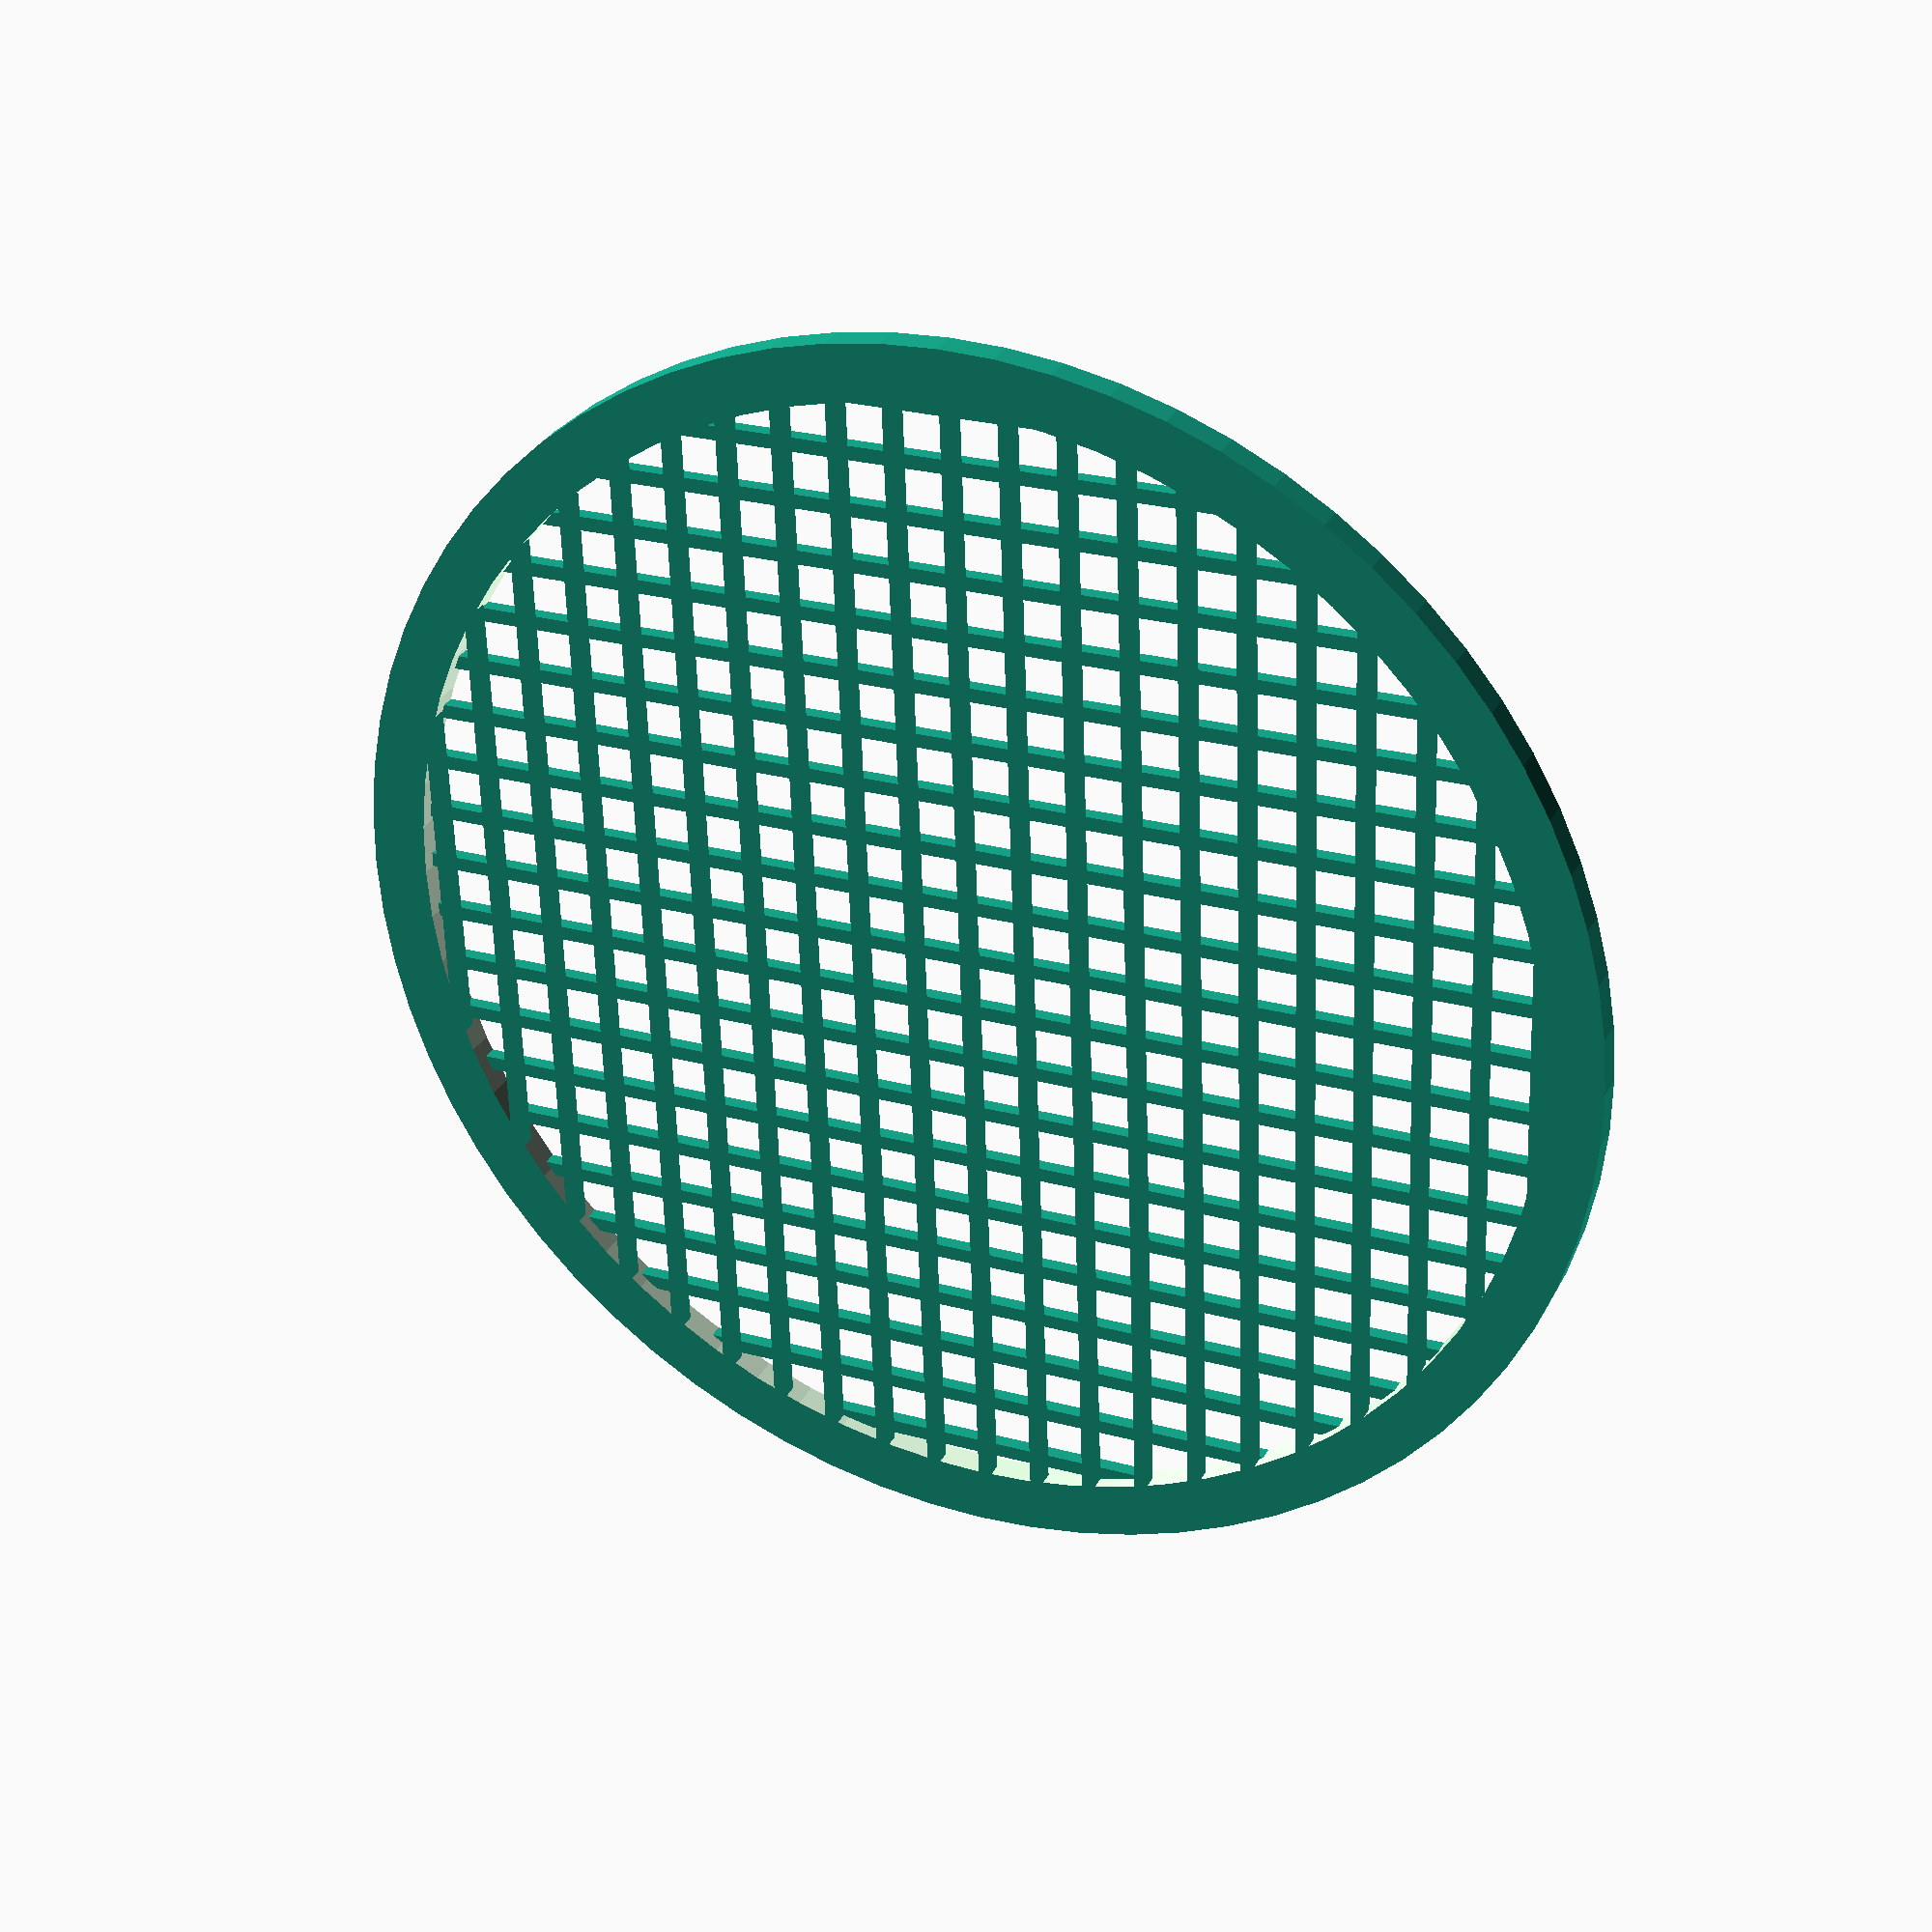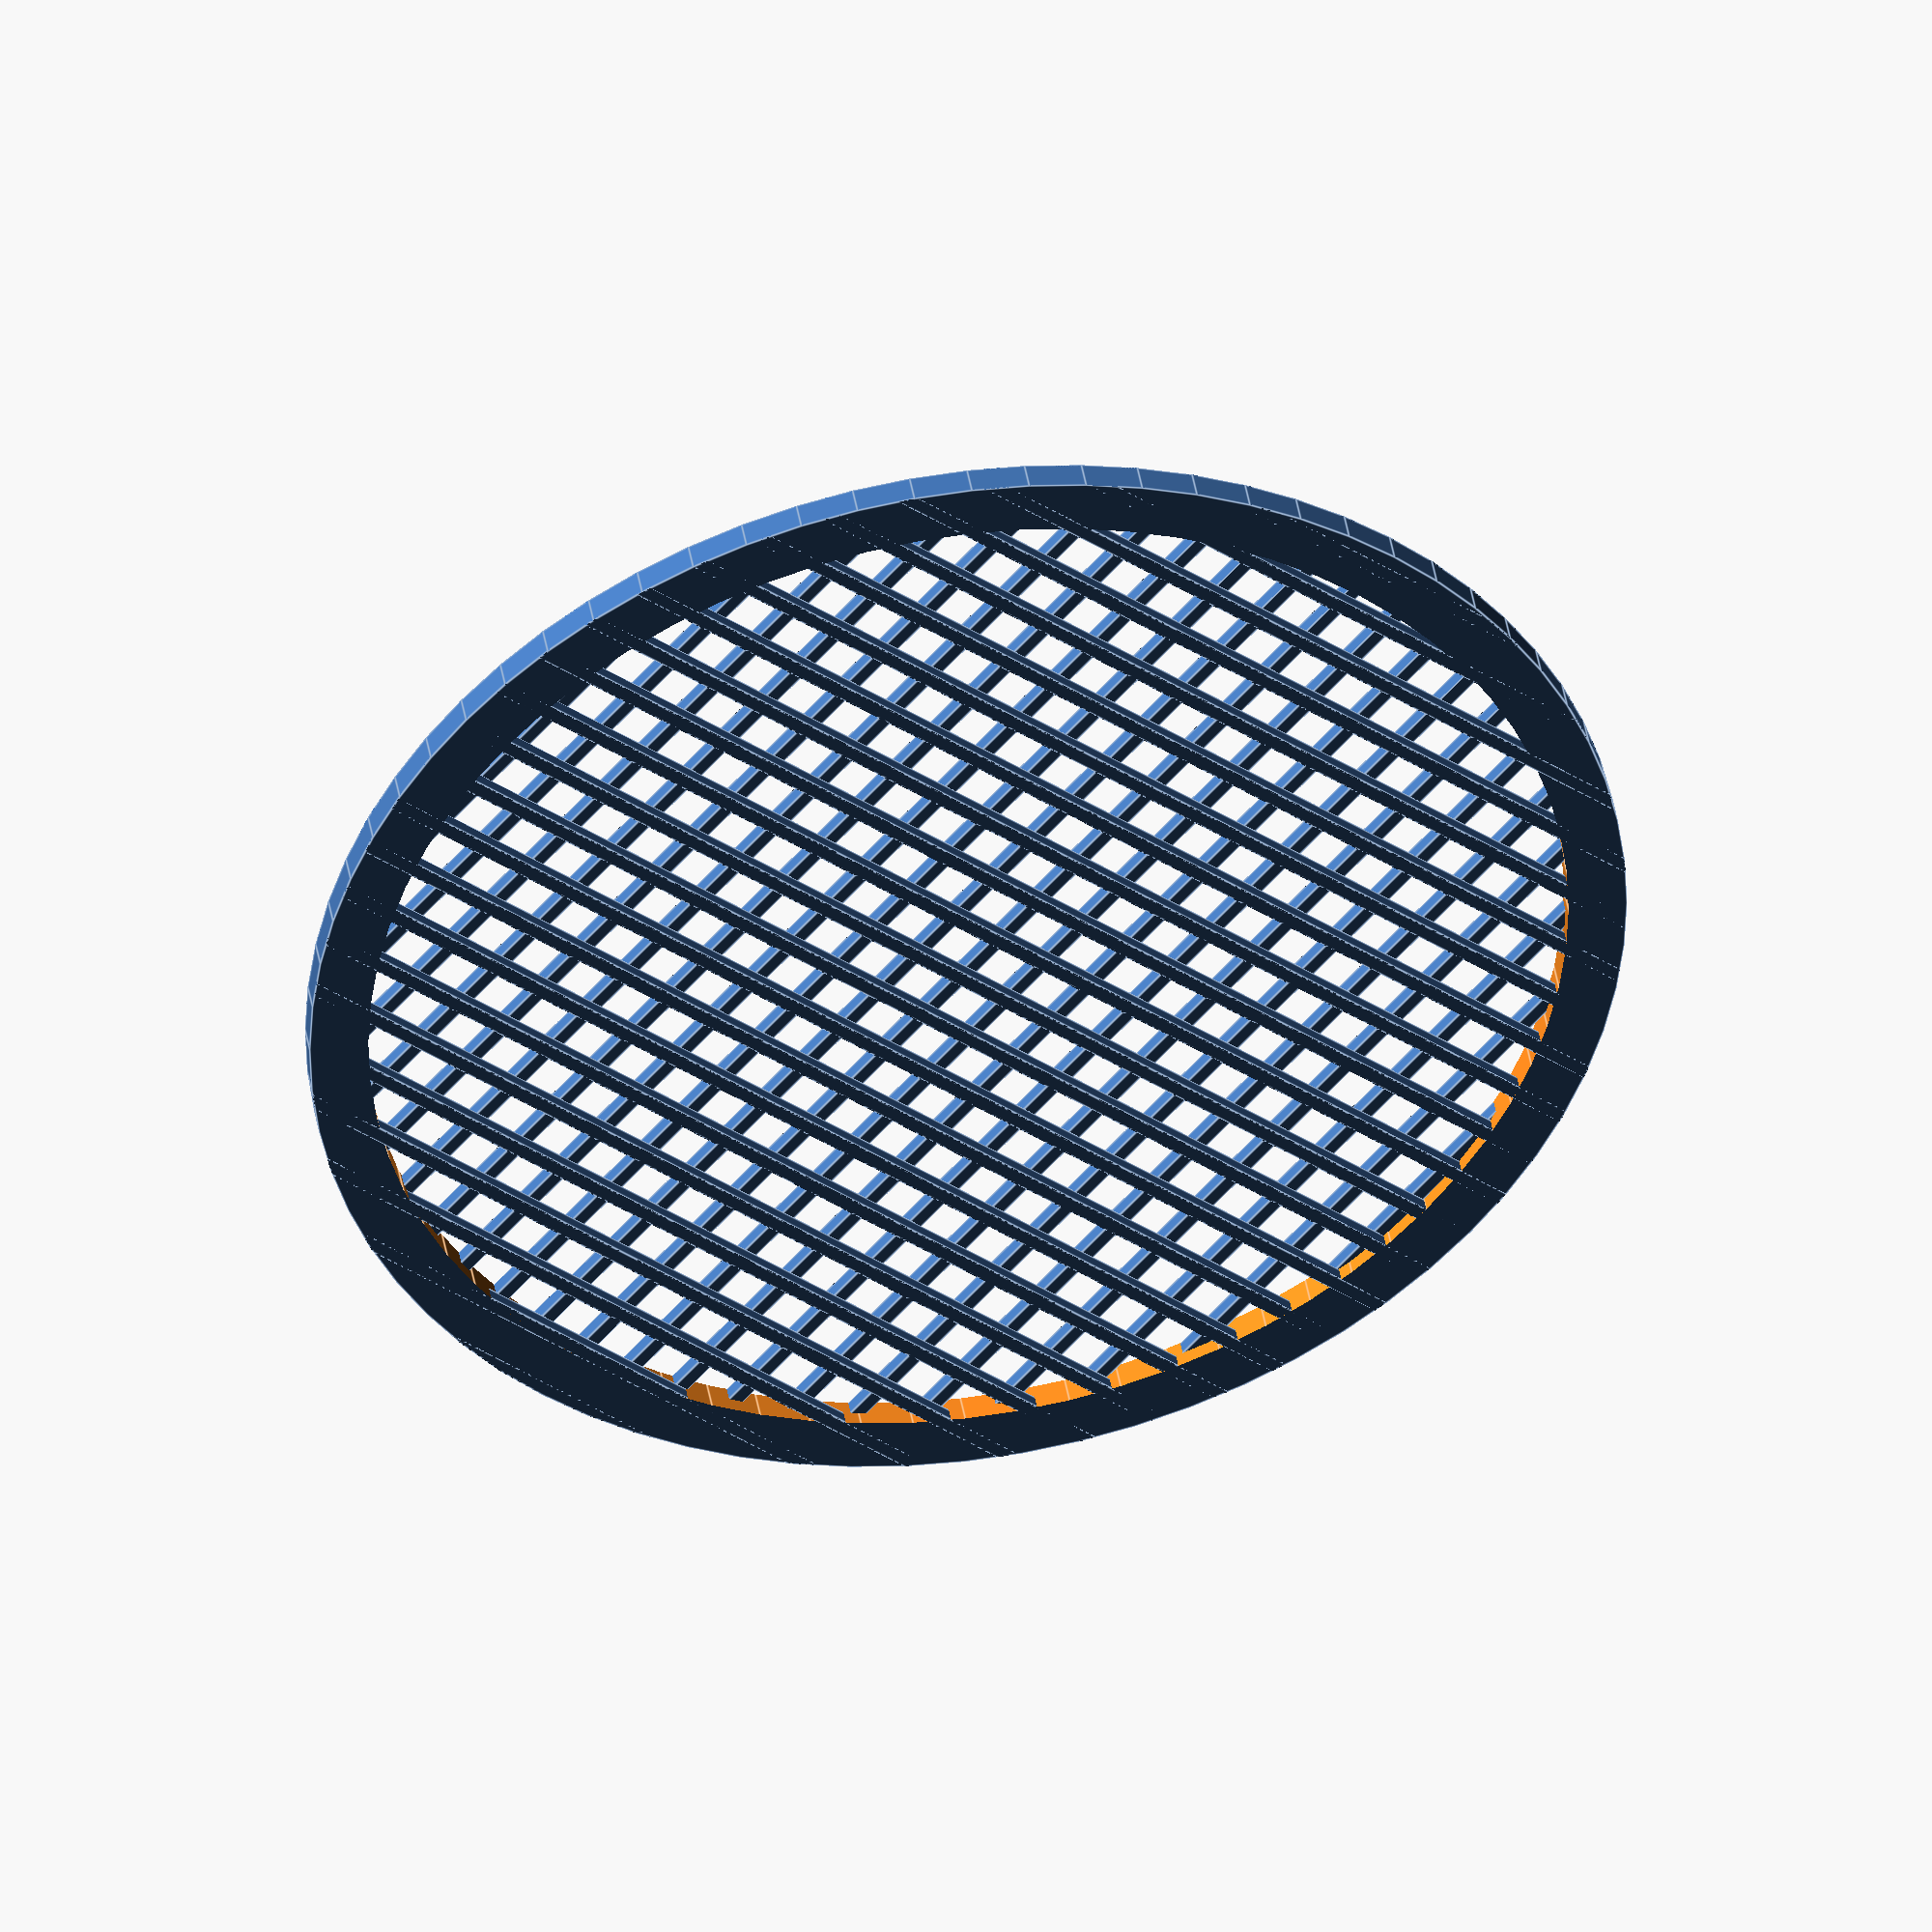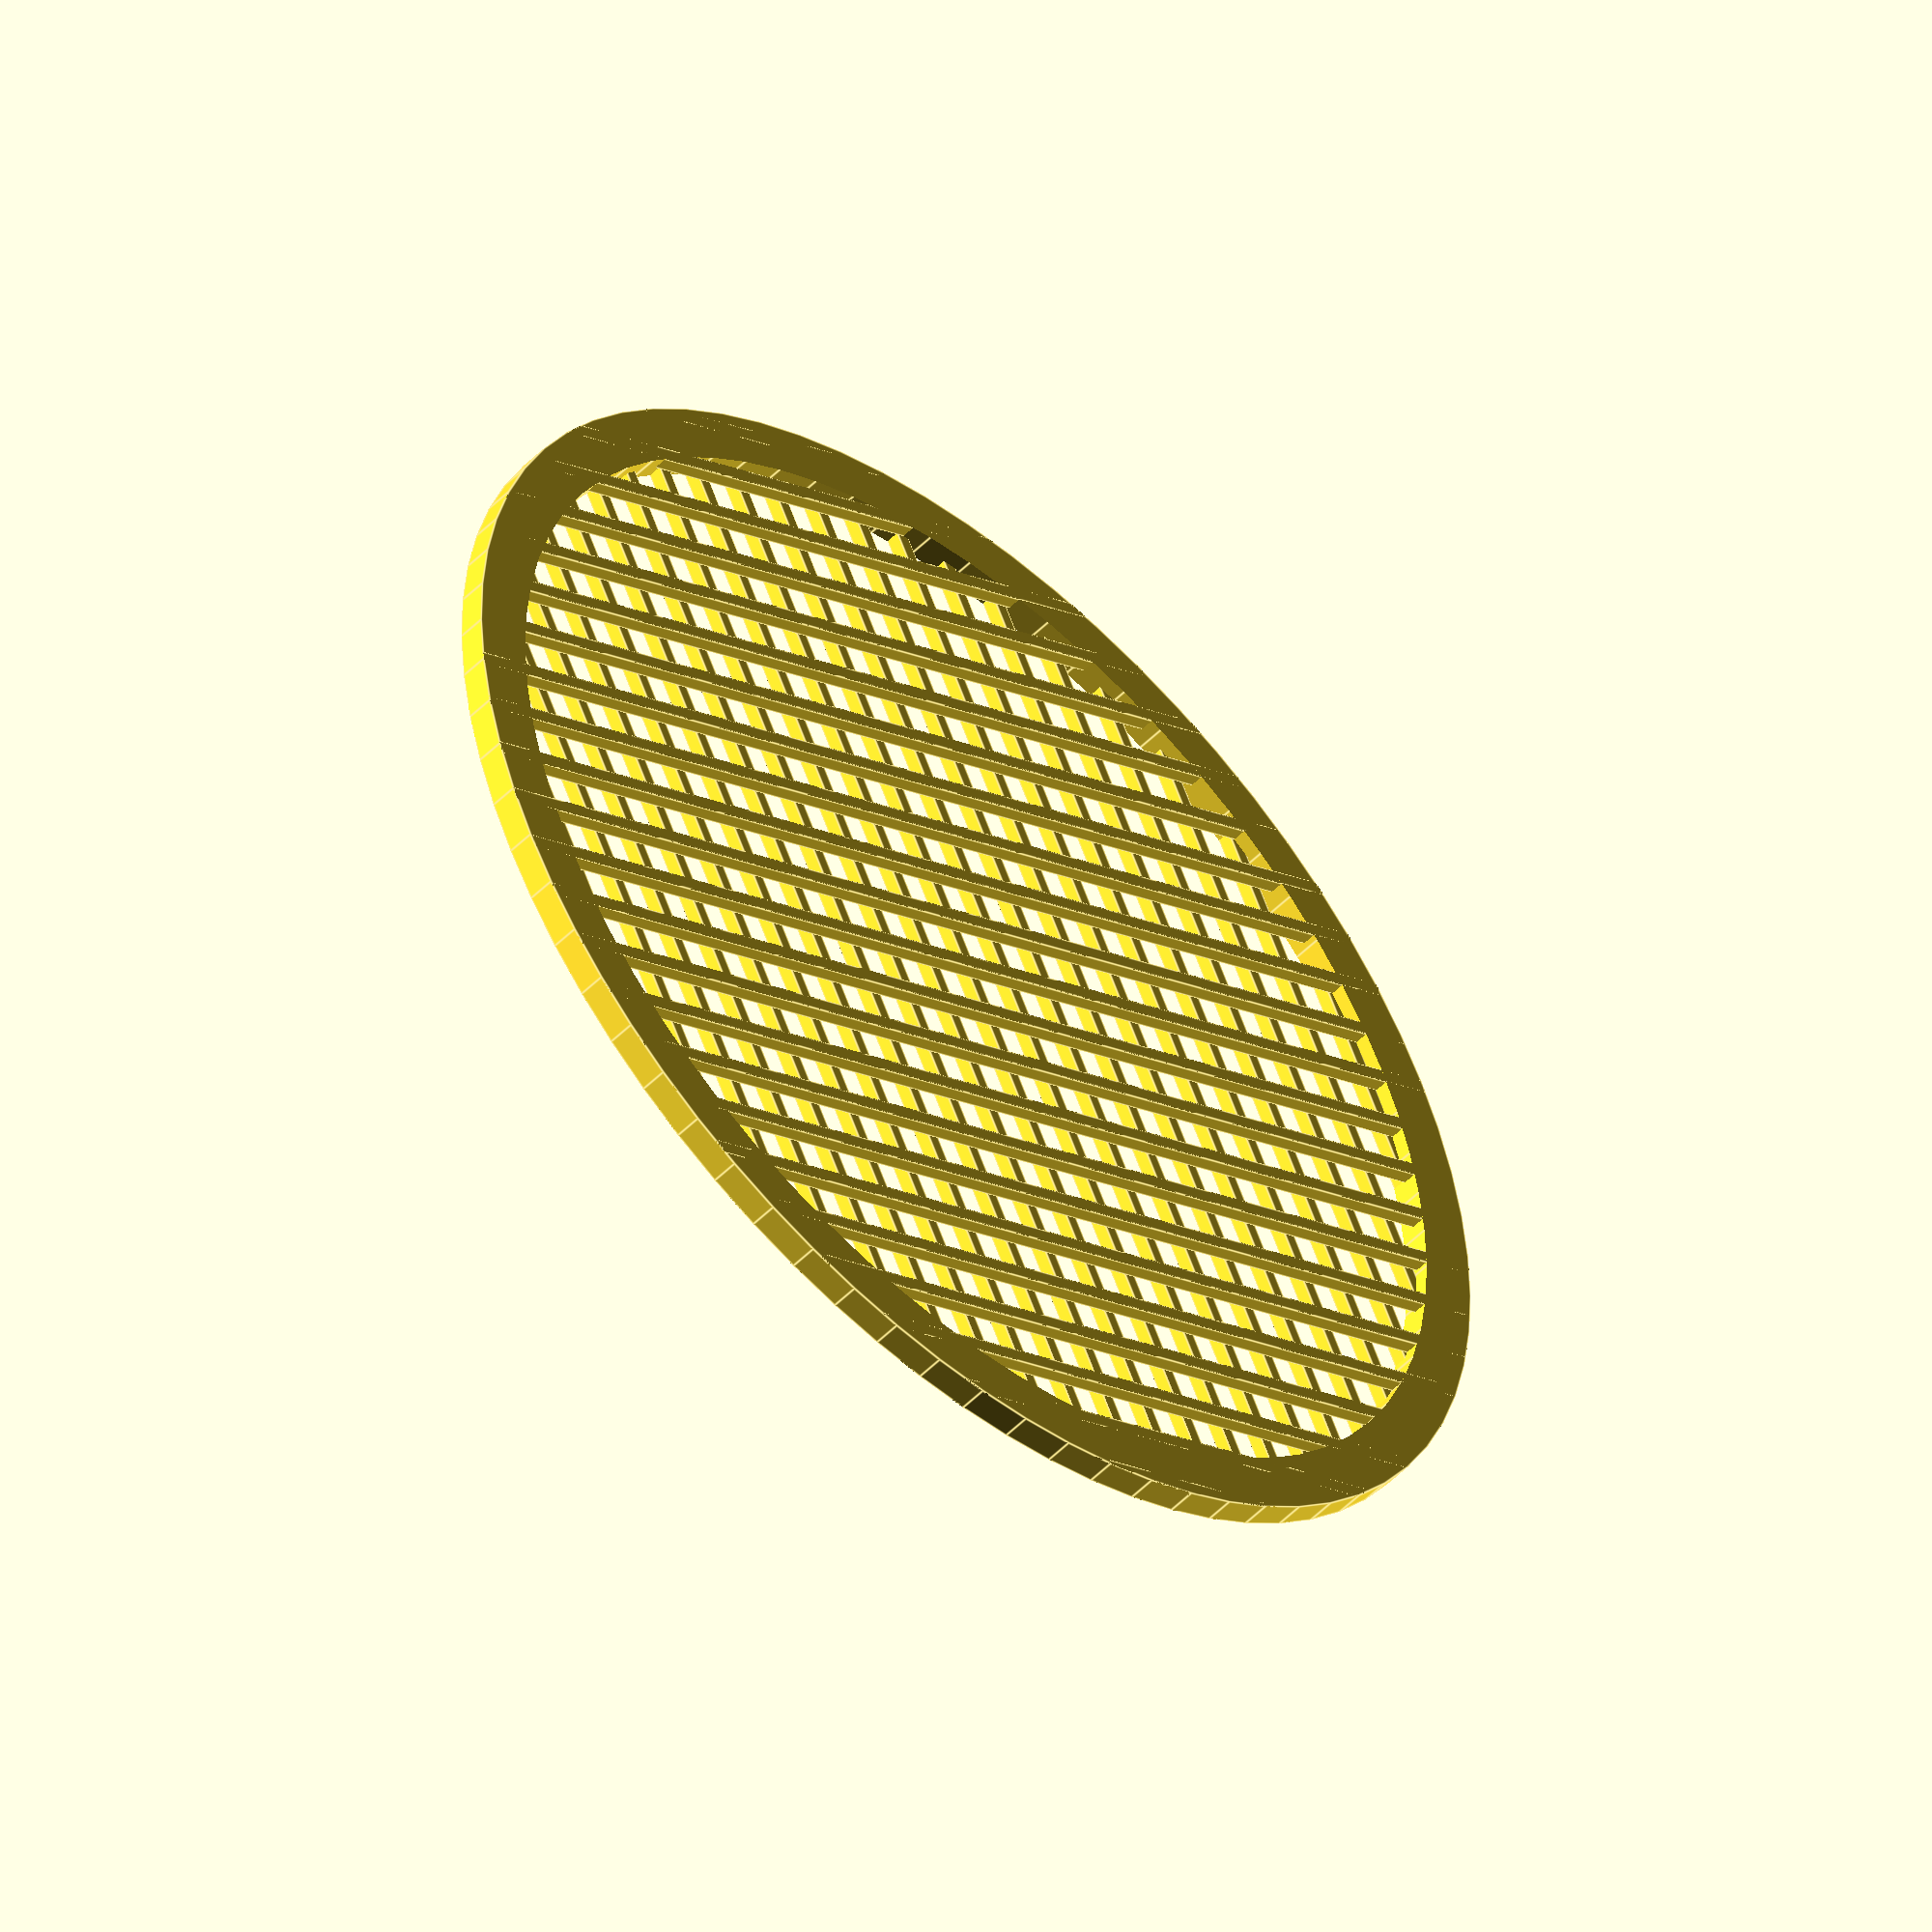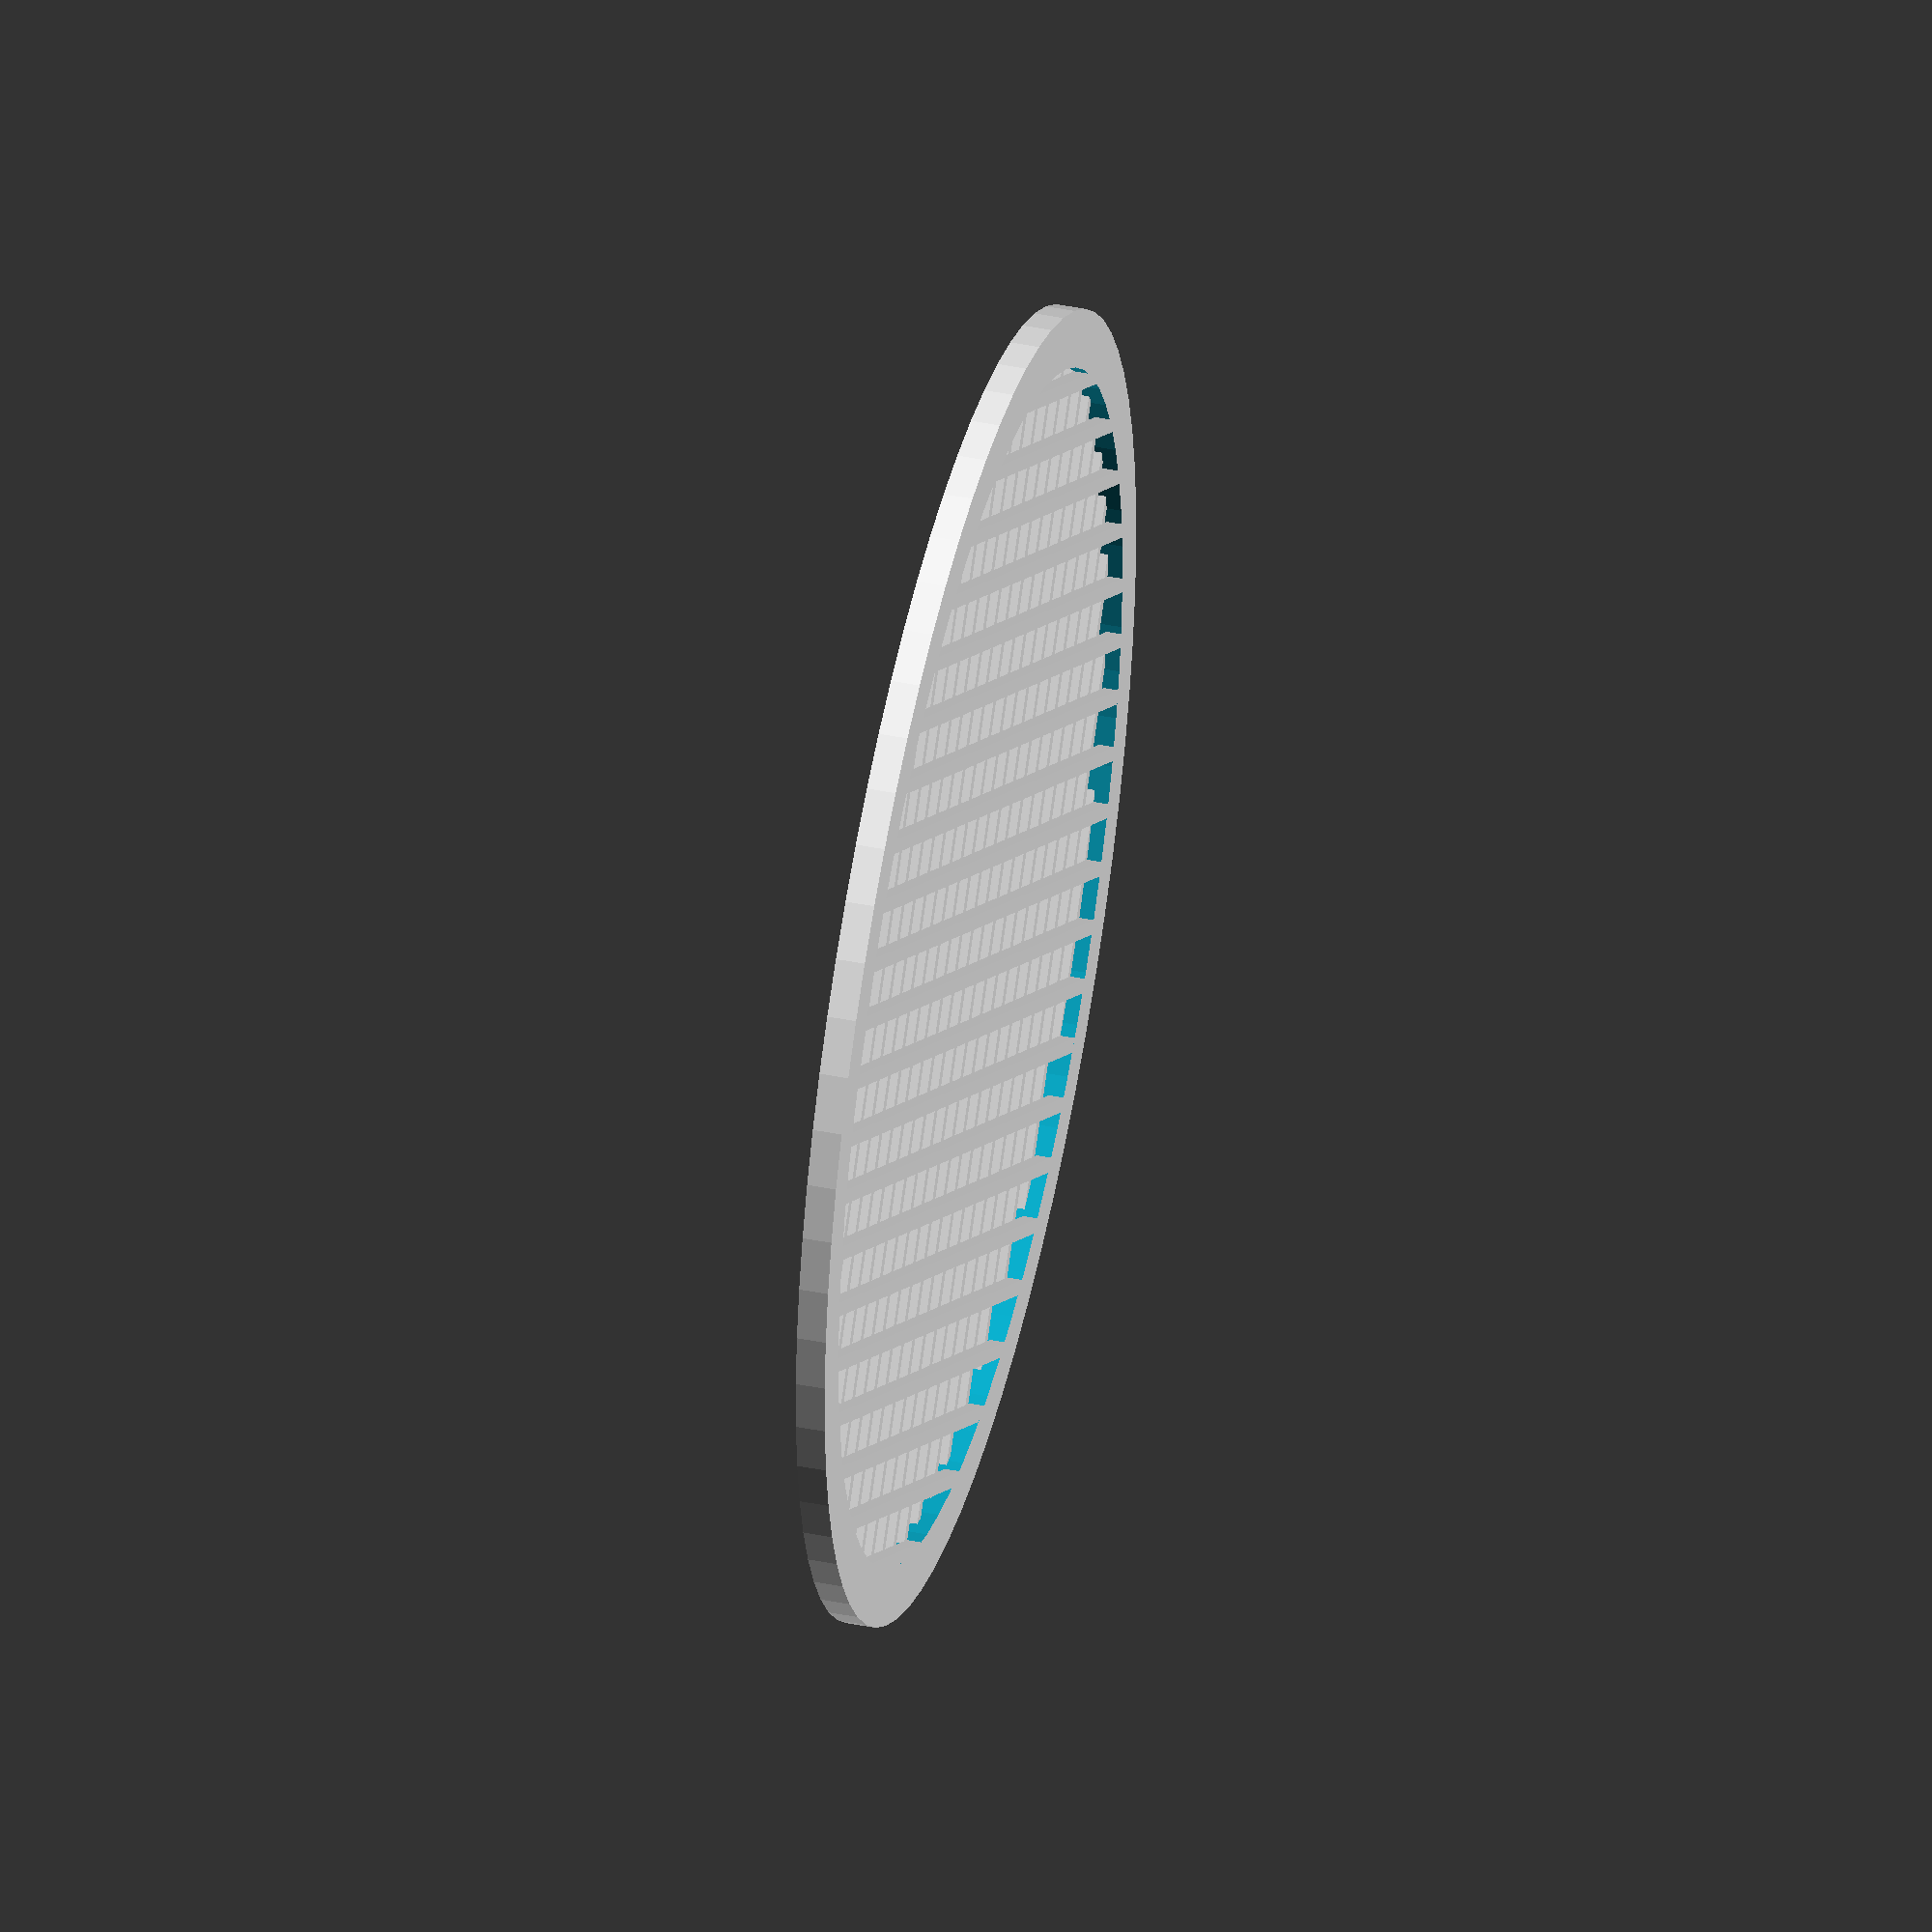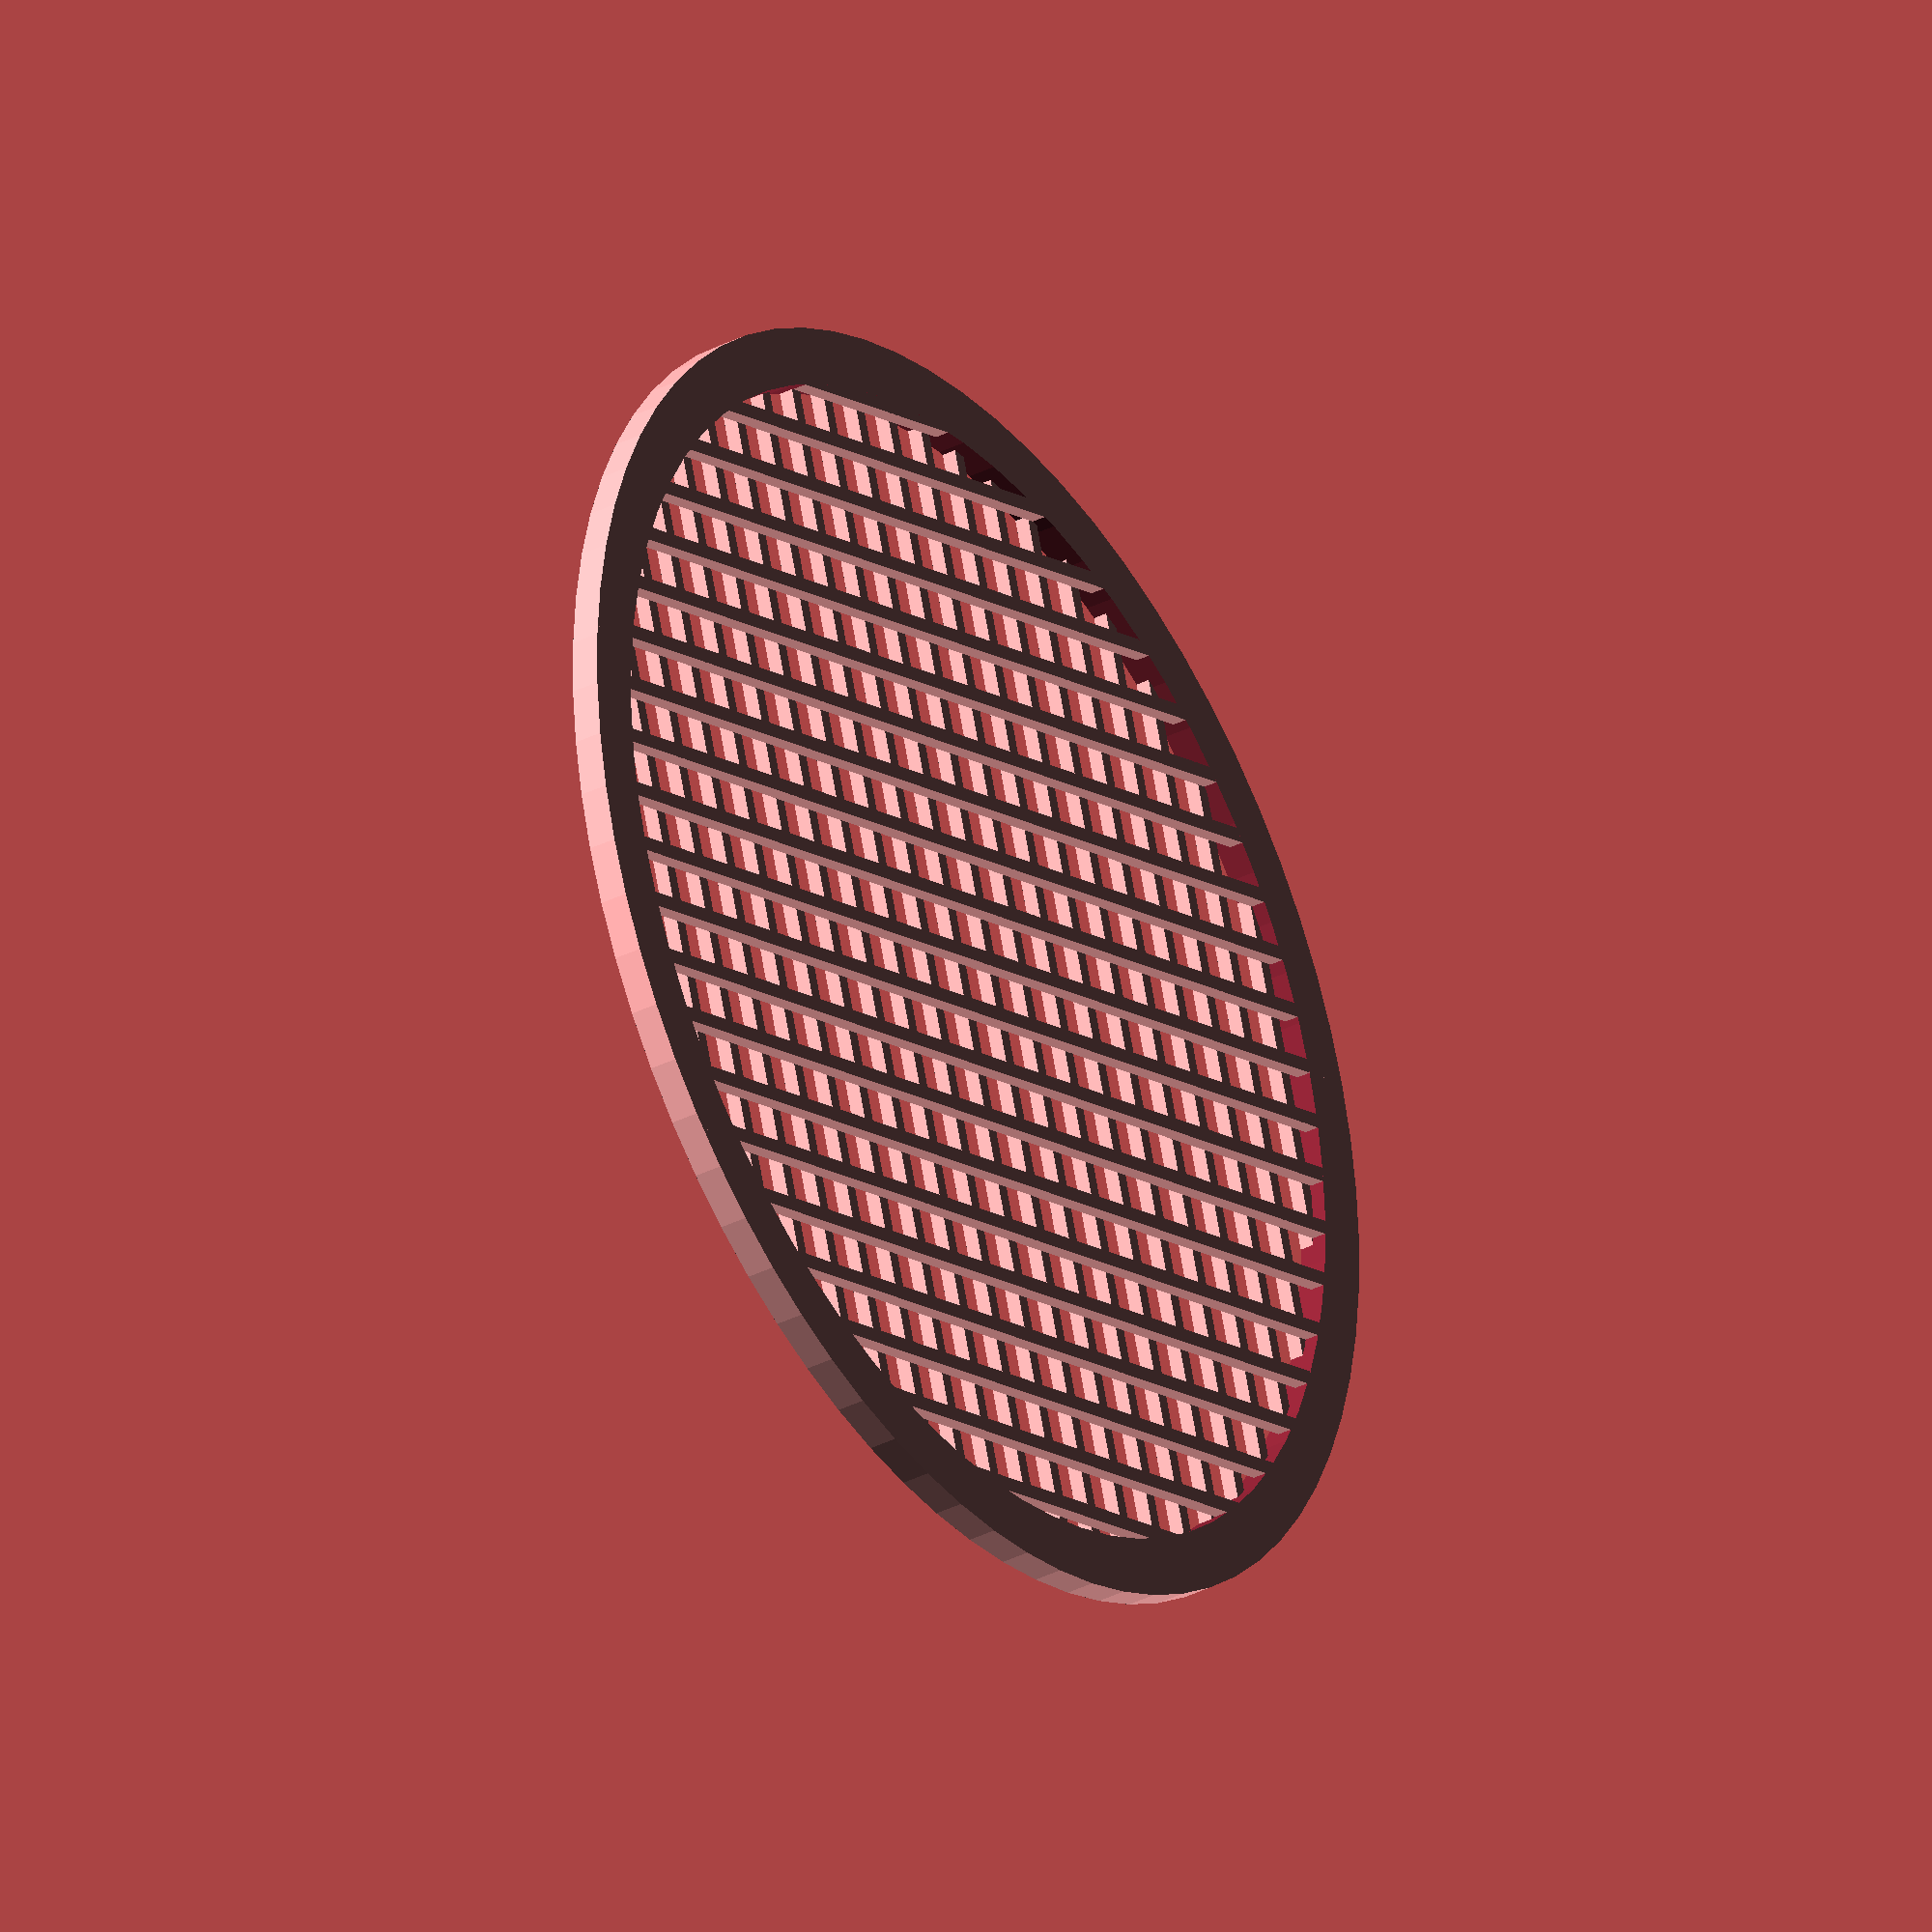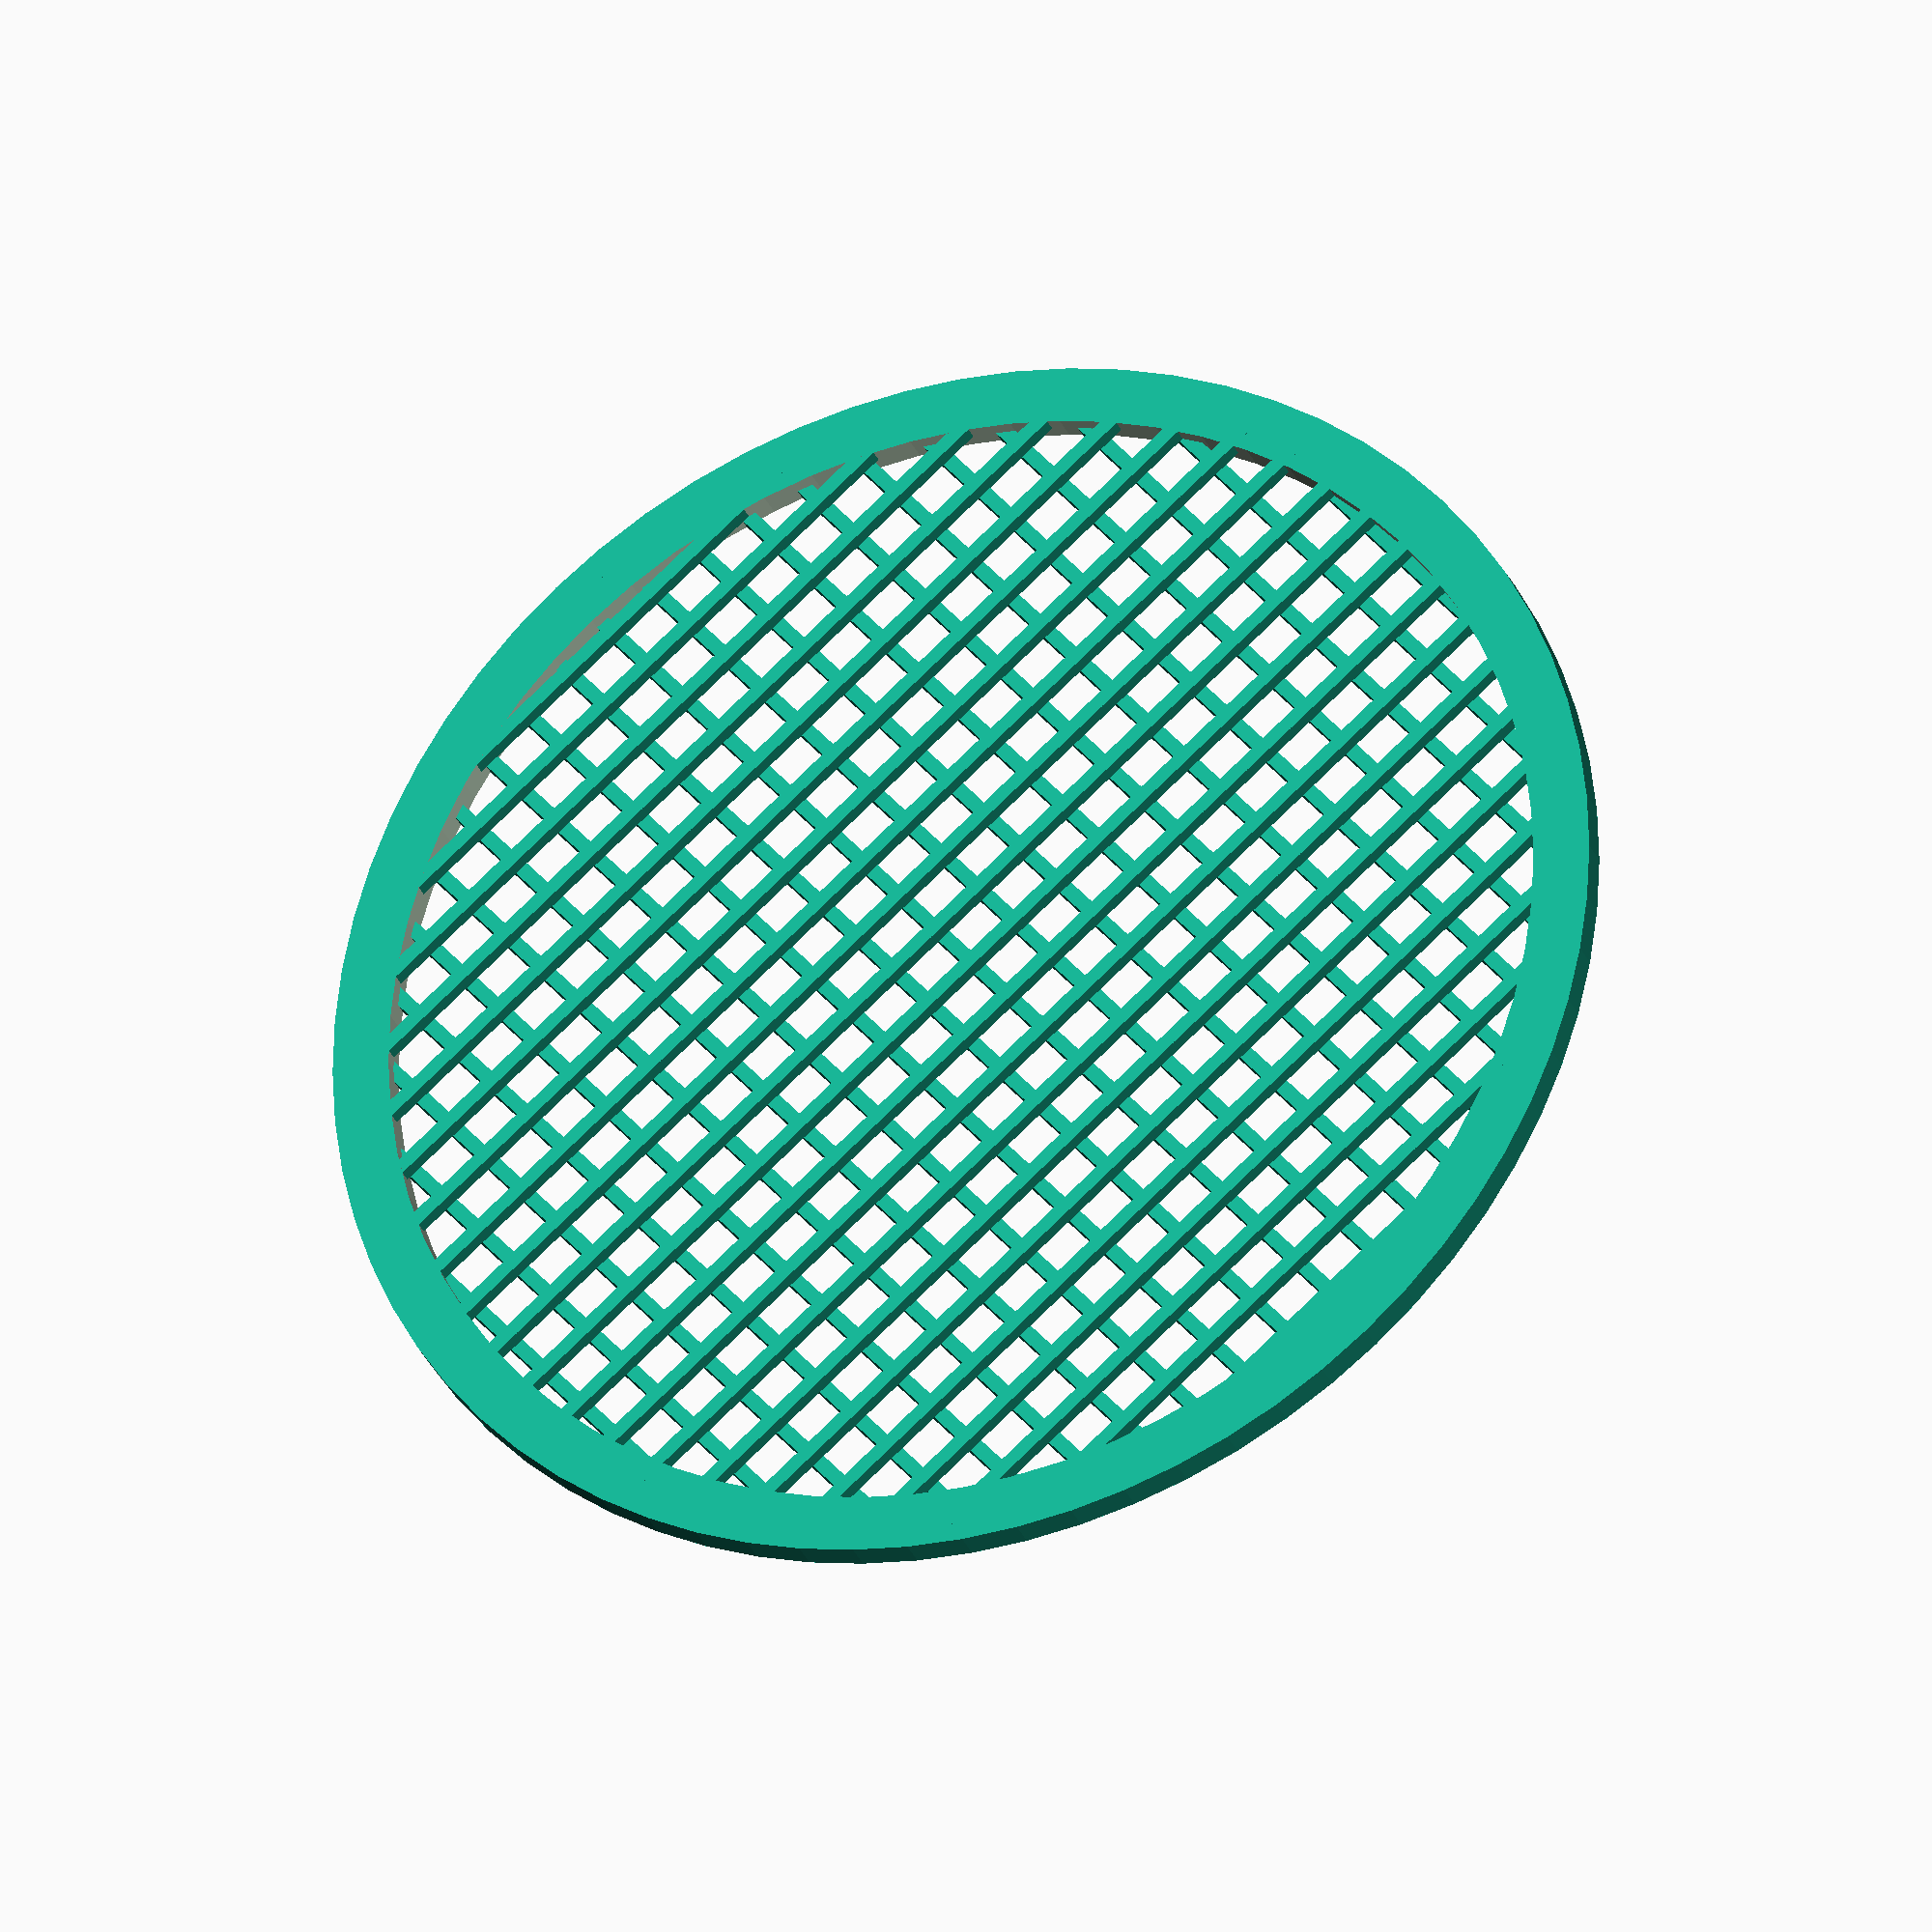
<openscad>
$fn=36*2;

// A hollow tube
module tube(orad,irad,height) {

   difference() {
      cylinder( r=orad,h=height);
      translate([0,0,-1]) cylinder( r=irad,h=height+2);
   }

}

// Grid
module grid(width,length,strand, gap,do_offset) {//

   wh = width / 2;
   lh = length / 2;

   for ( ix = [-wh:strand+gap:wh]) {
	translate([-lh,ix,0]) cube([length,strand,strand]) ;
   }

   for ( iy = [-lh:strand+gap:lh]) {
	if (do_offset=="yes") {
		translate([iy,-wh,strand]) cube([strand,width,strand]) ;
	} else {
		translate([iy,-wh,0]) cube([strand,width,strand]) ;
	}
   }


}

// Module  : Sieve
// Params :
// 	od = Outer Dia of the cylinder
// 	strand = thickness of grid strands
// 	gap = gap between strands
// 	rim_thick=thickness of outer rim
// 	rim_height=height of outer rim
// 	do_offset=offset the strands ("yes" or "no")
//
module sieve(od,strand,gap,rim_thick,rim_height,do_offset) {
	
	or=od/2;
	
	difference() {
		grid(od,od,strand, gap,do_offset);
		translate([0,0,-1]) tube(od,or,rim_height+2);
	}
	tube(or,or-rim_thick,rim_height);
}

// test
sieve(45,
0.5,
1.5,
2,
1,
"yes");
</openscad>
<views>
elev=329.6 azim=178.0 roll=23.6 proj=p view=wireframe
elev=136.6 azim=139.7 roll=9.5 proj=o view=edges
elev=50.1 azim=244.2 roll=317.8 proj=o view=edges
elev=137.5 azim=127.1 roll=256.5 proj=o view=solid
elev=33.5 azim=197.4 roll=124.8 proj=o view=wireframe
elev=29.7 azim=40.1 roll=199.8 proj=o view=wireframe
</views>
